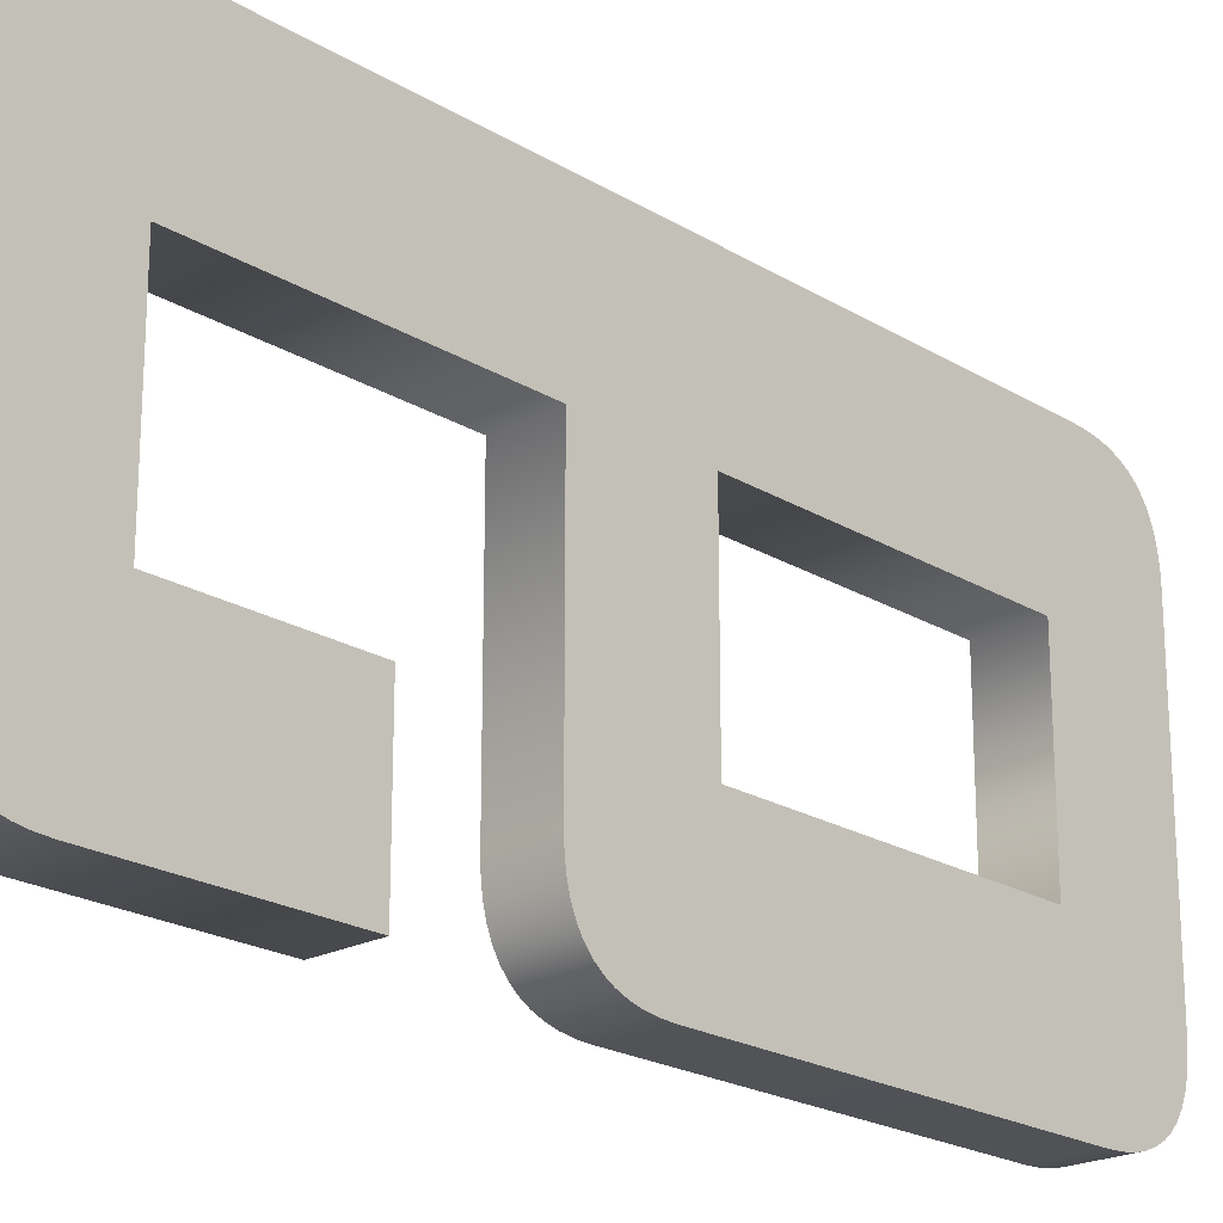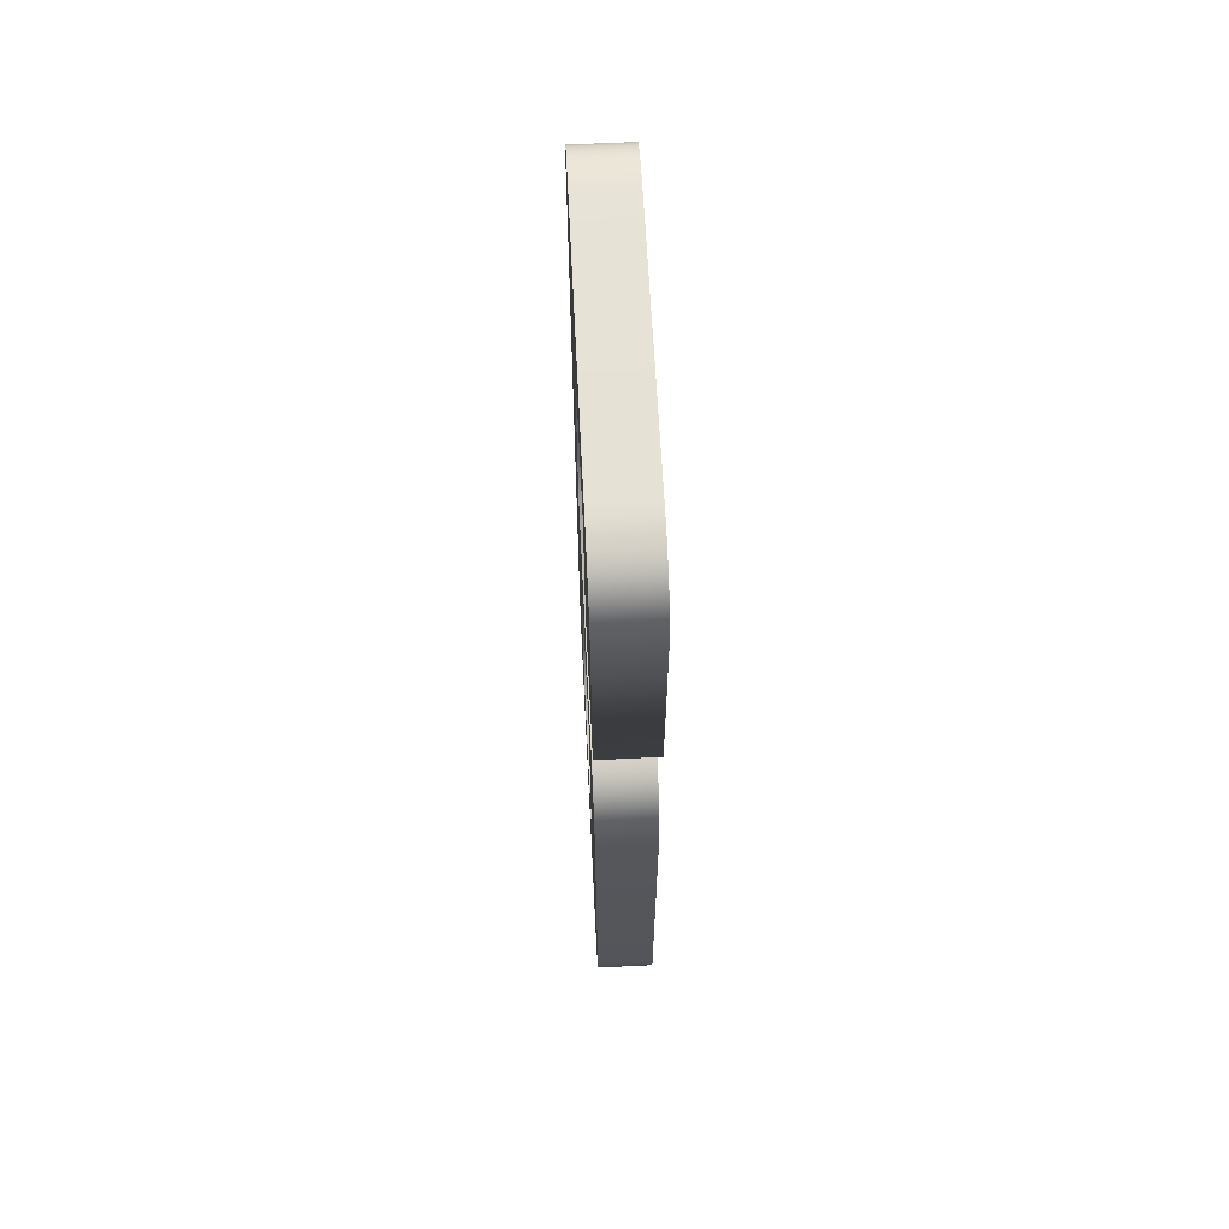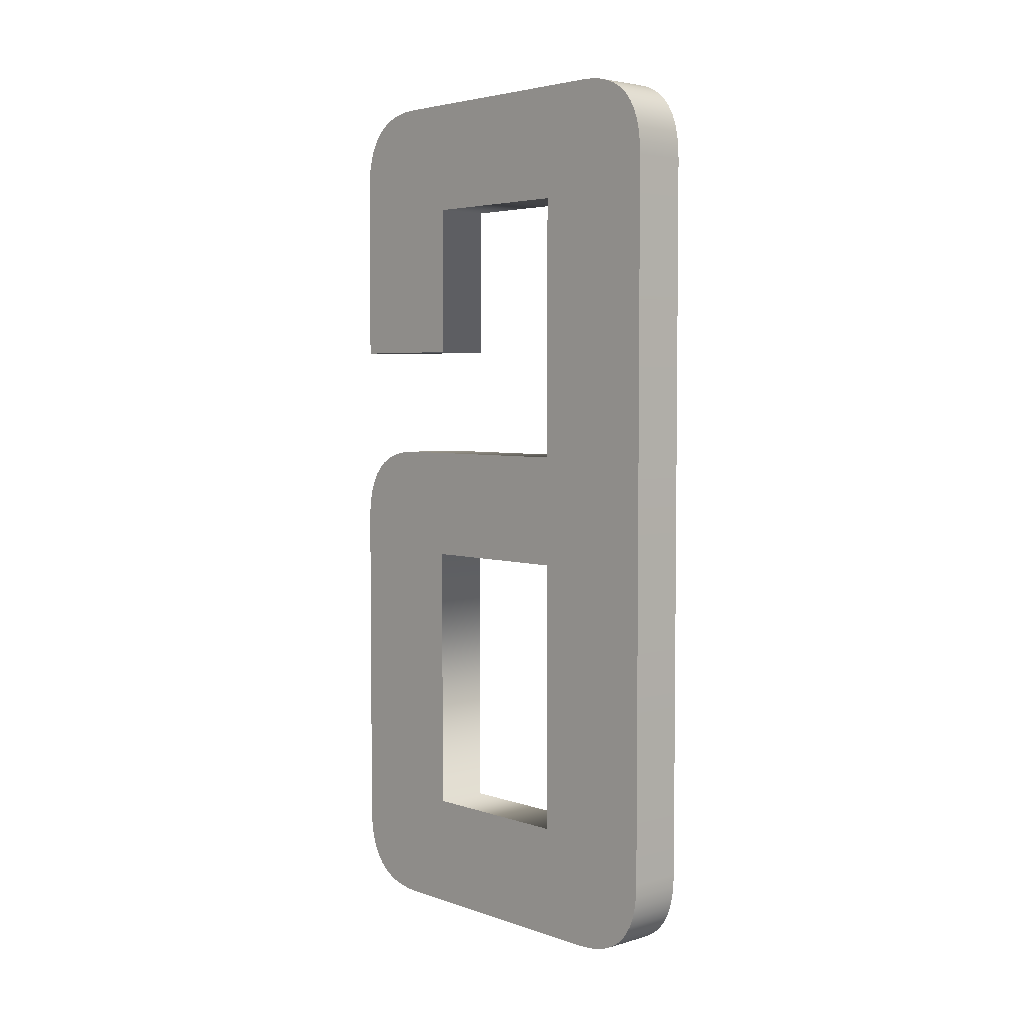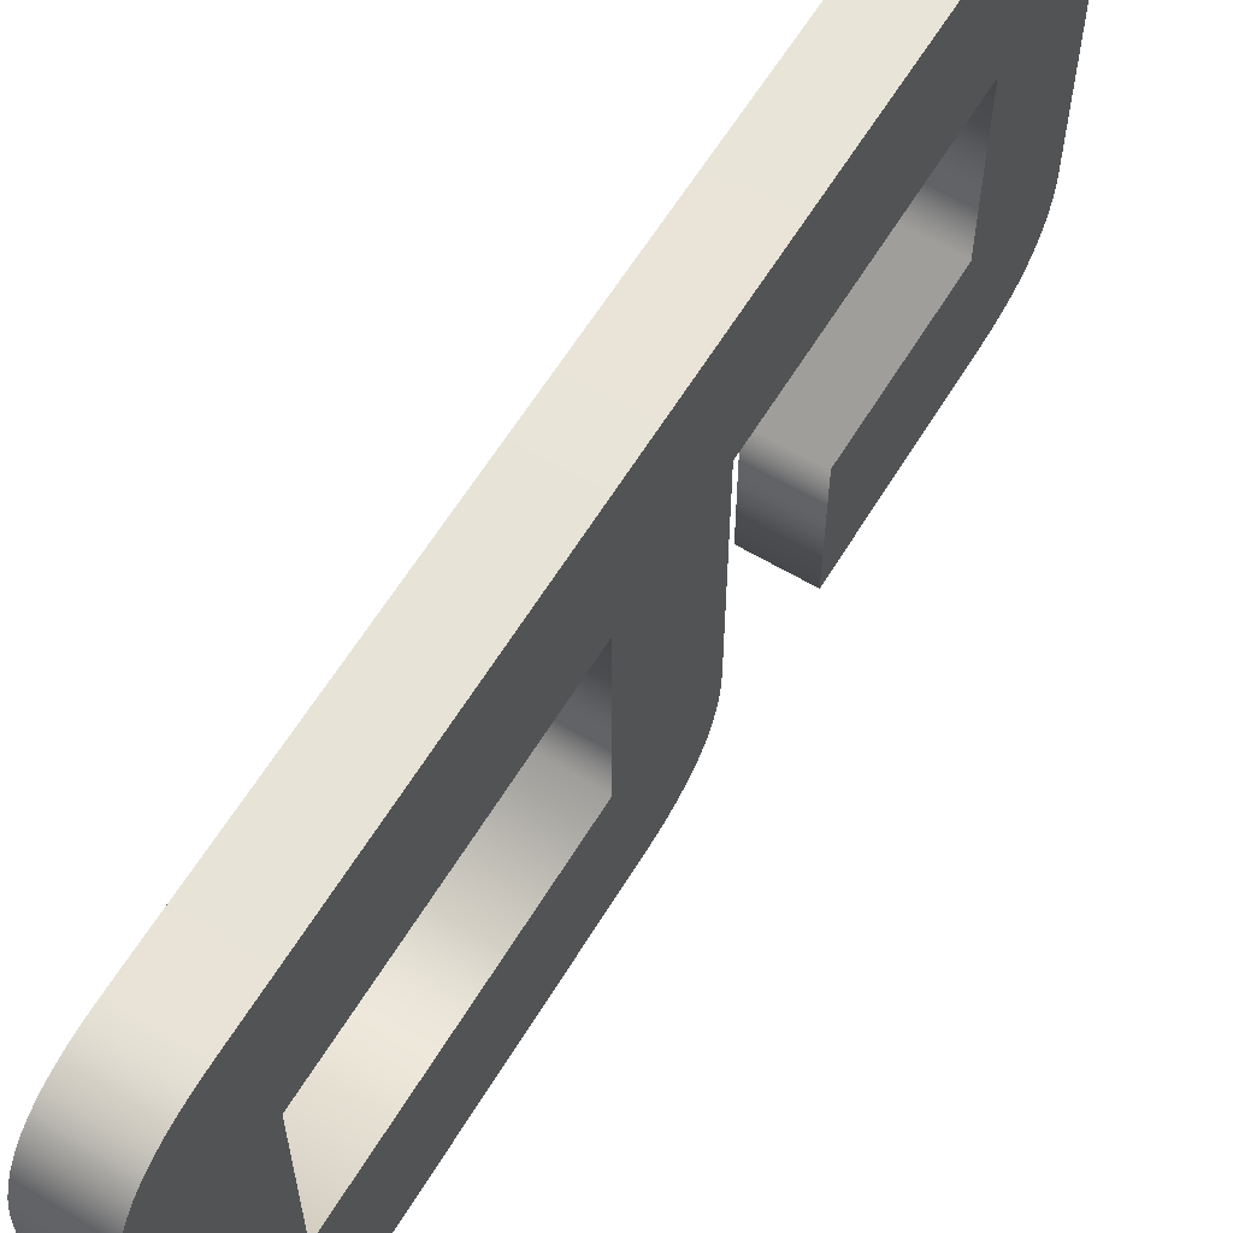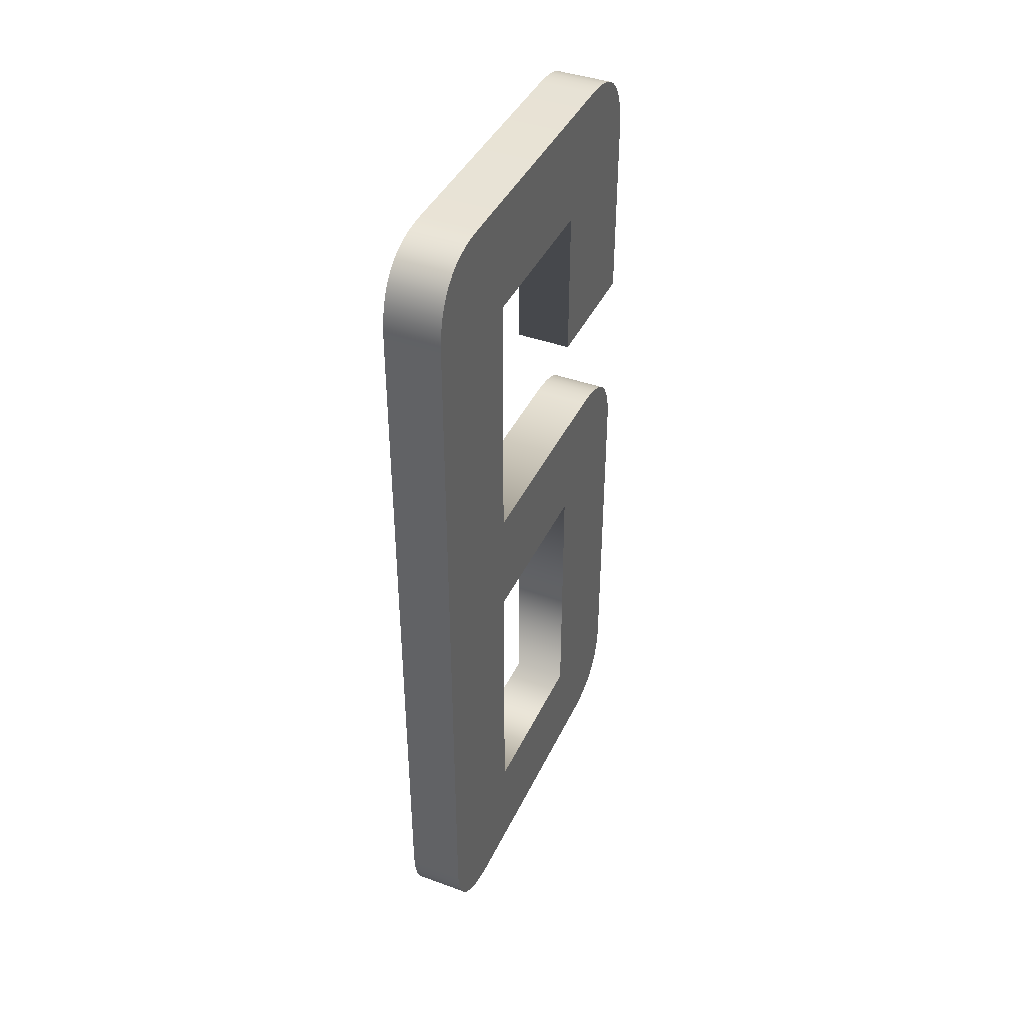
<metadata>
{"format":"obj","ext":"obj","renderer":"f3d","projection":"perspective","resolution":1024,"background":"white","views":[{"elev":-21.5,"azim":-136.9,"up":"+Z"},{"elev":63.8,"azim":177.1,"up":"+Y"},{"elev":4.1,"azim":-42.5,"up":"+Y"},{"elev":61.2,"azim":31.2,"up":"+Z"},{"elev":41.3,"azim":23.8,"up":"+Y"}]}
</metadata>
<code>
o Text
v 0.02 0.3097 -0.2437
v 0.02 0.06137 -0.2437
v 0.02 0.05206 -0.2433
v 0.02 0.04355 -0.2421
v 0.02 0.03586 -0.2401
v 0.02 0.02897 -0.2373
v 0.02 0.0229 -0.2337
v 0.02 0.01763 -0.2293
v 0.02 0.01318 -0.2241
v 0.02 0.009533 -0.2181
v 0.02 0.006698 -0.2113
v 0.02 0.004673 -0.2037
v 0.02 0.003458 -0.1954
v 0.02 0.003053 -0.1862
v 0.02 0.003053 0.007543
v 0.02 0.003458 0.01679
v 0.02 0.004673 0.02524
v 0.02 0.006698 0.03288
v 0.02 0.009533 0.03972
v 0.02 0.01318 0.04575
v 0.02 0.01763 0.05098
v 0.02 0.0229 0.0554
v 0.02 0.02897 0.05902
v 0.02 0.03586 0.06184
v 0.02 0.04355 0.06385
v 0.02 0.05206 0.06505
v 0.02 0.06137 0.06545
v 0.02 0.5826 0.06545
v 0.02 0.592 0.06506
v 0.02 0.6005 0.06388
v 0.02 0.6083 0.06191
v 0.02 0.6152 0.05916
v 0.02 0.6213 0.05561
v 0.02 0.6266 0.05128
v 0.02 0.6311 0.04616
v 0.02 0.6348 0.04026
v 0.02 0.6376 0.03357
v 0.02 0.6397 0.02609
v 0.02 0.6409 0.01782
v 0.02 0.6413 0.008767
v 0.02 0.6413 -0.1845
v 0.02 0.6409 -0.1937
v 0.02 0.6397 -0.2021
v 0.02 0.6376 -0.2097
v 0.02 0.6348 -0.2165
v 0.02 0.6311 -0.2225
v 0.02 0.6266 -0.2277
v 0.02 0.6213 -0.2321
v 0.02 0.6152 -0.2357
v 0.02 0.6083 -0.2385
v 0.02 0.6005 -0.2405
v 0.02 0.592 -0.2417
v 0.02 0.5826 -0.242
v 0.02 0.4476 -0.242
v 0.02 0.4476 -0.1482
v 0.02 0.5593 -0.1482
v 0.02 0.5593 -0.02835
v 0.02 0.3672 -0.02835
v 0.02 0.3672 -0.1862
v 0.02 0.3668 -0.1954
v 0.02 0.3656 -0.2037
v 0.02 0.3637 -0.2113
v 0.02 0.3609 -0.2181
v 0.02 0.3573 -0.2241
v 0.02 0.3529 -0.2293
v 0.02 0.3477 -0.2337
v 0.02 0.3417 -0.2373
v 0.02 0.3349 -0.2401
v 0.02 0.3273 -0.2421
v 0.02 0.3189 -0.2433
v 0.02 0.08503 -0.02835
v 0.02 0.08503 -0.1503
v 0.02 0.2861 -0.1503
v 0.02 0.2861 -0.02835
v -0.02 0.3097 -0.2437
v -0.02 0.06137 -0.2437
v -0.02 0.05206 -0.2433
v -0.02 0.04355 -0.2421
v -0.02 0.03586 -0.2401
v -0.02 0.02897 -0.2373
v -0.02 0.0229 -0.2337
v -0.02 0.01763 -0.2293
v -0.02 0.01318 -0.2241
v -0.02 0.009533 -0.2181
v -0.02 0.006698 -0.2113
v -0.02 0.004673 -0.2037
v -0.02 0.003458 -0.1954
v -0.02 0.003053 -0.1862
v -0.02 0.003053 0.007543
v -0.02 0.003458 0.01679
v -0.02 0.004673 0.02524
v -0.02 0.006698 0.03288
v -0.02 0.009533 0.03972
v -0.02 0.01318 0.04575
v -0.02 0.01763 0.05098
v -0.02 0.0229 0.0554
v -0.02 0.02897 0.05902
v -0.02 0.03586 0.06184
v -0.02 0.04355 0.06385
v -0.02 0.05206 0.06505
v -0.02 0.06137 0.06545
v -0.02 0.5826 0.06545
v -0.02 0.592 0.06506
v -0.02 0.6005 0.06388
v -0.02 0.6083 0.06191
v -0.02 0.6152 0.05916
v -0.02 0.6213 0.05561
v -0.02 0.6266 0.05128
v -0.02 0.6311 0.04616
v -0.02 0.6348 0.04026
v -0.02 0.6376 0.03357
v -0.02 0.6397 0.02609
v -0.02 0.6409 0.01782
v -0.02 0.6413 0.008767
v -0.02 0.6413 -0.1845
v -0.02 0.6409 -0.1937
v -0.02 0.6397 -0.2021
v -0.02 0.6376 -0.2097
v -0.02 0.6348 -0.2165
v -0.02 0.6311 -0.2225
v -0.02 0.6266 -0.2277
v -0.02 0.6213 -0.2321
v -0.02 0.6152 -0.2357
v -0.02 0.6083 -0.2385
v -0.02 0.6005 -0.2405
v -0.02 0.592 -0.2417
v -0.02 0.5826 -0.242
v -0.02 0.4476 -0.242
v -0.02 0.4476 -0.1482
v -0.02 0.5593 -0.1482
v -0.02 0.5593 -0.02835
v -0.02 0.3672 -0.02835
v -0.02 0.3672 -0.1862
v -0.02 0.3668 -0.1954
v -0.02 0.3656 -0.2037
v -0.02 0.3637 -0.2113
v -0.02 0.3609 -0.2181
v -0.02 0.3573 -0.2241
v -0.02 0.3529 -0.2293
v -0.02 0.3477 -0.2337
v -0.02 0.3417 -0.2373
v -0.02 0.3349 -0.2401
v -0.02 0.3273 -0.2421
v -0.02 0.3189 -0.2433
v -0.02 0.08503 -0.02835
v -0.02 0.08503 -0.1503
v -0.02 0.2861 -0.1503
v -0.02 0.2861 -0.02835
v -0.02 0.3097 -0.2437
v 0.02 0.3097 -0.2437
v -0.02 0.06137 -0.2437
v 0.02 0.06137 -0.2437
v -0.02 0.05206 -0.2433
v 0.02 0.05206 -0.2433
v -0.02 0.04355 -0.2421
v 0.02 0.04355 -0.2421
v -0.02 0.03586 -0.2401
v 0.02 0.03586 -0.2401
v -0.02 0.02897 -0.2373
v 0.02 0.02897 -0.2373
v -0.02 0.0229 -0.2337
v 0.02 0.0229 -0.2337
v -0.02 0.01763 -0.2293
v 0.02 0.01763 -0.2293
v -0.02 0.01318 -0.2241
v 0.02 0.01318 -0.2241
v -0.02 0.009533 -0.2181
v 0.02 0.009533 -0.2181
v -0.02 0.006698 -0.2113
v 0.02 0.006698 -0.2113
v -0.02 0.004673 -0.2037
v 0.02 0.004673 -0.2037
v -0.02 0.003458 -0.1954
v 0.02 0.003458 -0.1954
v -0.02 0.003053 -0.1862
v 0.02 0.003053 -0.1862
v -0.02 0.003053 0.007543
v 0.02 0.003053 0.007543
v -0.02 0.003458 0.01679
v 0.02 0.003458 0.01679
v -0.02 0.004673 0.02524
v 0.02 0.004673 0.02524
v -0.02 0.006698 0.03288
v 0.02 0.006698 0.03288
v -0.02 0.009533 0.03972
v 0.02 0.009533 0.03972
v -0.02 0.01318 0.04575
v 0.02 0.01318 0.04575
v -0.02 0.01763 0.05098
v 0.02 0.01763 0.05098
v -0.02 0.0229 0.0554
v 0.02 0.0229 0.0554
v -0.02 0.02897 0.05902
v 0.02 0.02897 0.05902
v -0.02 0.03586 0.06184
v 0.02 0.03586 0.06184
v -0.02 0.04355 0.06385
v 0.02 0.04355 0.06385
v -0.02 0.05206 0.06505
v 0.02 0.05206 0.06505
v -0.02 0.06137 0.06545
v 0.02 0.06137 0.06545
v -0.02 0.5826 0.06545
v 0.02 0.5826 0.06545
v -0.02 0.592 0.06506
v 0.02 0.592 0.06506
v -0.02 0.6005 0.06388
v 0.02 0.6005 0.06388
v -0.02 0.6083 0.06191
v 0.02 0.6083 0.06191
v -0.02 0.6152 0.05916
v 0.02 0.6152 0.05916
v -0.02 0.6213 0.05561
v 0.02 0.6213 0.05561
v -0.02 0.6266 0.05128
v 0.02 0.6266 0.05128
v -0.02 0.6311 0.04616
v 0.02 0.6311 0.04616
v -0.02 0.6348 0.04026
v 0.02 0.6348 0.04026
v -0.02 0.6376 0.03357
v 0.02 0.6376 0.03357
v -0.02 0.6397 0.02609
v 0.02 0.6397 0.02609
v -0.02 0.6409 0.01782
v 0.02 0.6409 0.01782
v -0.02 0.6413 0.008767
v 0.02 0.6413 0.008767
v -0.02 0.6413 -0.1845
v 0.02 0.6413 -0.1845
v -0.02 0.6409 -0.1937
v 0.02 0.6409 -0.1937
v -0.02 0.6397 -0.2021
v 0.02 0.6397 -0.2021
v -0.02 0.6376 -0.2097
v 0.02 0.6376 -0.2097
v -0.02 0.6348 -0.2165
v 0.02 0.6348 -0.2165
v -0.02 0.6311 -0.2225
v 0.02 0.6311 -0.2225
v -0.02 0.6266 -0.2277
v 0.02 0.6266 -0.2277
v -0.02 0.6213 -0.2321
v 0.02 0.6213 -0.2321
v -0.02 0.6152 -0.2357
v 0.02 0.6152 -0.2357
v -0.02 0.6083 -0.2385
v 0.02 0.6083 -0.2385
v -0.02 0.6005 -0.2405
v 0.02 0.6005 -0.2405
v -0.02 0.592 -0.2417
v 0.02 0.592 -0.2417
v -0.02 0.5826 -0.242
v 0.02 0.5826 -0.242
v -0.02 0.4476 -0.242
v 0.02 0.4476 -0.242
v -0.02 0.4476 -0.1482
v 0.02 0.4476 -0.1482
v -0.02 0.5593 -0.1482
v 0.02 0.5593 -0.1482
v -0.02 0.5593 -0.02835
v 0.02 0.5593 -0.02835
v -0.02 0.3672 -0.02835
v 0.02 0.3672 -0.02835
v -0.02 0.3672 -0.1862
v 0.02 0.3672 -0.1862
v -0.02 0.3668 -0.1954
v 0.02 0.3668 -0.1954
v -0.02 0.3656 -0.2037
v 0.02 0.3656 -0.2037
v -0.02 0.3637 -0.2113
v 0.02 0.3637 -0.2113
v -0.02 0.3609 -0.2181
v 0.02 0.3609 -0.2181
v -0.02 0.3573 -0.2241
v 0.02 0.3573 -0.2241
v -0.02 0.3529 -0.2293
v 0.02 0.3529 -0.2293
v -0.02 0.3477 -0.2337
v 0.02 0.3477 -0.2337
v -0.02 0.3417 -0.2373
v 0.02 0.3417 -0.2373
v -0.02 0.3349 -0.2401
v 0.02 0.3349 -0.2401
v -0.02 0.3273 -0.2421
v 0.02 0.3273 -0.2421
v -0.02 0.3189 -0.2433
v 0.02 0.3189 -0.2433
v -0.02 0.08503 -0.02835
v 0.02 0.08503 -0.02835
v -0.02 0.08503 -0.1503
v 0.02 0.08503 -0.1503
v -0.02 0.2861 -0.1503
v 0.02 0.2861 -0.1503
v -0.02 0.2861 -0.02835
v 0.02 0.2861 -0.02835
f 39 41 40
f 39 42 41
f 39 43 42
f 38 43 39
f 38 44 43
f 37 44 38
f 37 45 44
f 36 45 37
f 36 46 45
f 35 46 36
f 35 47 46
f 34 47 35
f 34 48 47
f 33 48 34
f 33 49 48
f 32 49 33
f 32 50 49
f 31 50 32
f 31 51 50
f 30 51 31
f 30 52 51
f 29 52 30
f 29 53 52
f 28 53 29
f 27 57 28
f 57 53 28
f 57 56 53
f 56 54 53
f 27 58 57
f 55 54 56
f 27 74 58
f 74 59 58
f 74 60 59
f 74 61 60
f 74 62 61
f 74 63 62
f 74 64 63
f 74 65 64
f 74 66 65
f 74 67 66
f 74 68 67
f 74 69 68
f 74 70 69
f 74 1 70
f 74 73 1
f 73 2 1
f 27 71 74
f 72 2 73
f 27 72 71
f 27 2 72
f 26 2 27
f 26 3 2
f 25 3 26
f 25 4 3
f 24 4 25
f 24 5 4
f 23 5 24
f 23 6 5
f 22 6 23
f 22 7 6
f 21 7 22
f 21 8 7
f 21 9 8
f 20 9 21
f 20 10 9
f 19 10 20
f 19 11 10
f 18 11 19
f 18 12 11
f 17 12 18
f 17 13 12
f 16 13 17
f 16 14 13
f 15 14 16
f 115 113 114
f 116 113 115
f 117 113 116
f 117 112 113
f 118 112 117
f 118 111 112
f 119 111 118
f 119 110 111
f 120 110 119
f 120 109 110
f 121 109 120
f 121 108 109
f 122 108 121
f 122 107 108
f 123 107 122
f 123 106 107
f 124 106 123
f 124 105 106
f 125 105 124
f 125 104 105
f 126 104 125
f 126 103 104
f 127 103 126
f 127 102 103
f 131 101 102
f 127 131 102
f 130 131 127
f 128 130 127
f 132 101 131
f 128 129 130
f 148 101 132
f 133 148 132
f 134 148 133
f 135 148 134
f 136 148 135
f 137 148 136
f 138 148 137
f 139 148 138
f 140 148 139
f 141 148 140
f 142 148 141
f 143 148 142
f 144 148 143
f 75 148 144
f 147 148 75
f 76 147 75
f 145 101 148
f 76 146 147
f 146 101 145
f 76 101 146
f 76 100 101
f 77 100 76
f 77 99 100
f 78 99 77
f 78 98 99
f 79 98 78
f 79 97 98
f 80 97 79
f 80 96 97
f 81 96 80
f 81 95 96
f 82 95 81
f 83 95 82
f 83 94 95
f 84 94 83
f 84 93 94
f 85 93 84
f 85 92 93
f 86 92 85
f 86 91 92
f 87 91 86
f 87 90 91
f 88 90 87
f 88 89 90
f 152 149 150
f 154 151 152
f 156 153 154
f 158 155 156
f 160 157 158
f 162 159 160
f 164 161 162
f 166 163 164
f 168 165 166
f 170 167 168
f 172 169 170
f 174 171 172
f 176 173 174
f 178 175 176
f 180 177 178
f 182 179 180
f 184 181 182
f 186 183 184
f 188 185 186
f 190 187 188
f 192 189 190
f 194 191 192
f 196 193 194
f 198 195 196
f 200 197 198
f 202 199 200
f 204 201 202
f 206 203 204
f 208 205 206
f 210 207 208
f 212 209 210
f 214 211 212
f 216 213 214
f 218 215 216
f 220 217 218
f 222 219 220
f 224 221 222
f 226 223 224
f 228 225 226
f 230 227 228
f 232 229 230
f 234 231 232
f 236 233 234
f 238 235 236
f 240 237 238
f 242 239 240
f 244 241 242
f 246 243 244
f 248 245 246
f 250 247 248
f 252 249 250
f 254 251 252
f 256 253 254
f 258 255 256
f 260 257 258
f 262 259 260
f 264 261 262
f 266 263 264
f 268 265 266
f 270 267 268
f 272 269 270
f 274 271 272
f 276 273 274
f 278 275 276
f 280 277 278
f 282 279 280
f 284 281 282
f 286 283 284
f 288 285 286
f 150 287 288
f 292 289 290
f 294 291 292
f 296 293 294
f 290 295 296
f 152 151 149
f 154 153 151
f 156 155 153
f 158 157 155
f 160 159 157
f 162 161 159
f 164 163 161
f 166 165 163
f 168 167 165
f 170 169 167
f 172 171 169
f 174 173 171
f 176 175 173
f 178 177 175
f 180 179 177
f 182 181 179
f 184 183 181
f 186 185 183
f 188 187 185
f 190 189 187
f 192 191 189
f 194 193 191
f 196 195 193
f 198 197 195
f 200 199 197
f 202 201 199
f 204 203 201
f 206 205 203
f 208 207 205
f 210 209 207
f 212 211 209
f 214 213 211
f 216 215 213
f 218 217 215
f 220 219 217
f 222 221 219
f 224 223 221
f 226 225 223
f 228 227 225
f 230 229 227
f 232 231 229
f 234 233 231
f 236 235 233
f 238 237 235
f 240 239 237
f 242 241 239
f 244 243 241
f 246 245 243
f 248 247 245
f 250 249 247
f 252 251 249
f 254 253 251
f 256 255 253
f 258 257 255
f 260 259 257
f 262 261 259
f 264 263 261
f 266 265 263
f 268 267 265
f 270 269 267
f 272 271 269
f 274 273 271
f 276 275 273
f 278 277 275
f 280 279 277
f 282 281 279
f 284 283 281
f 286 285 283
f 288 287 285
f 150 149 287
f 292 291 289
f 294 293 291
f 296 295 293
f 290 289 295

</code>
